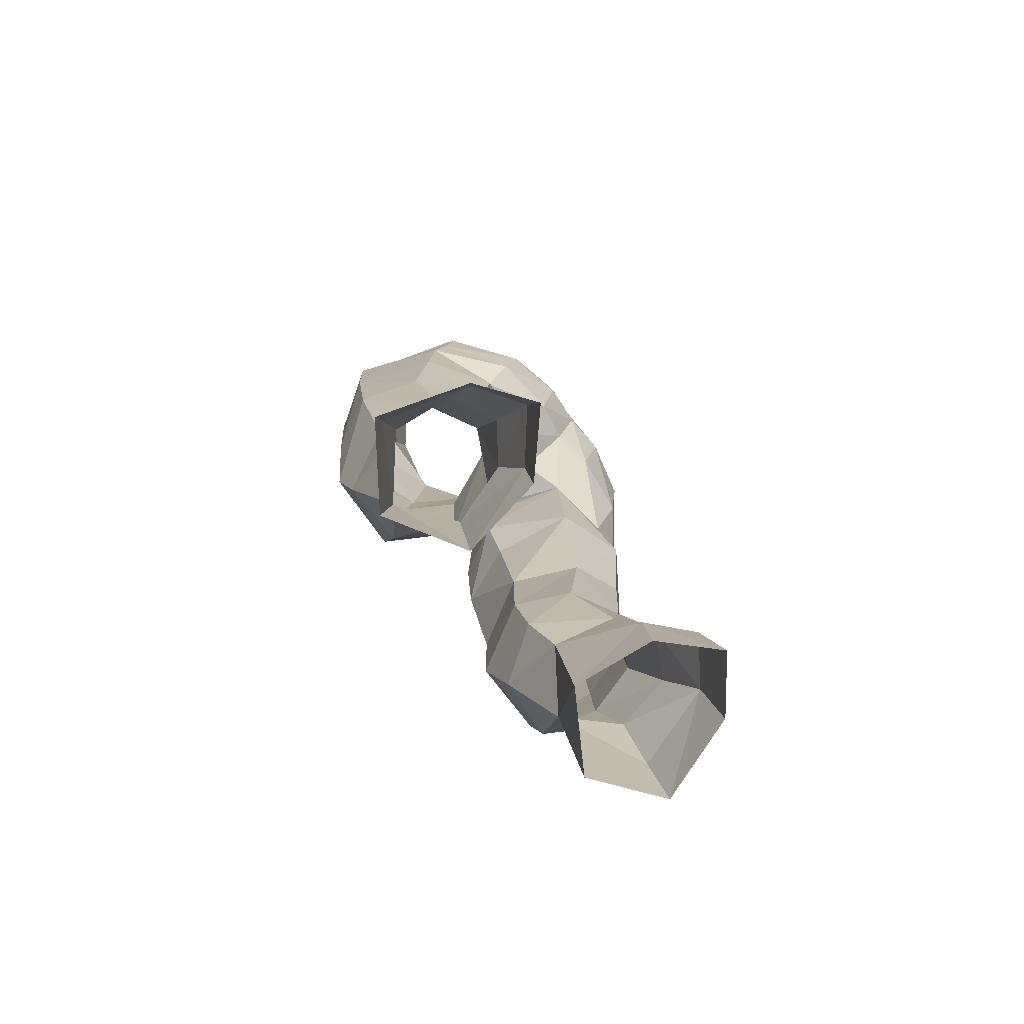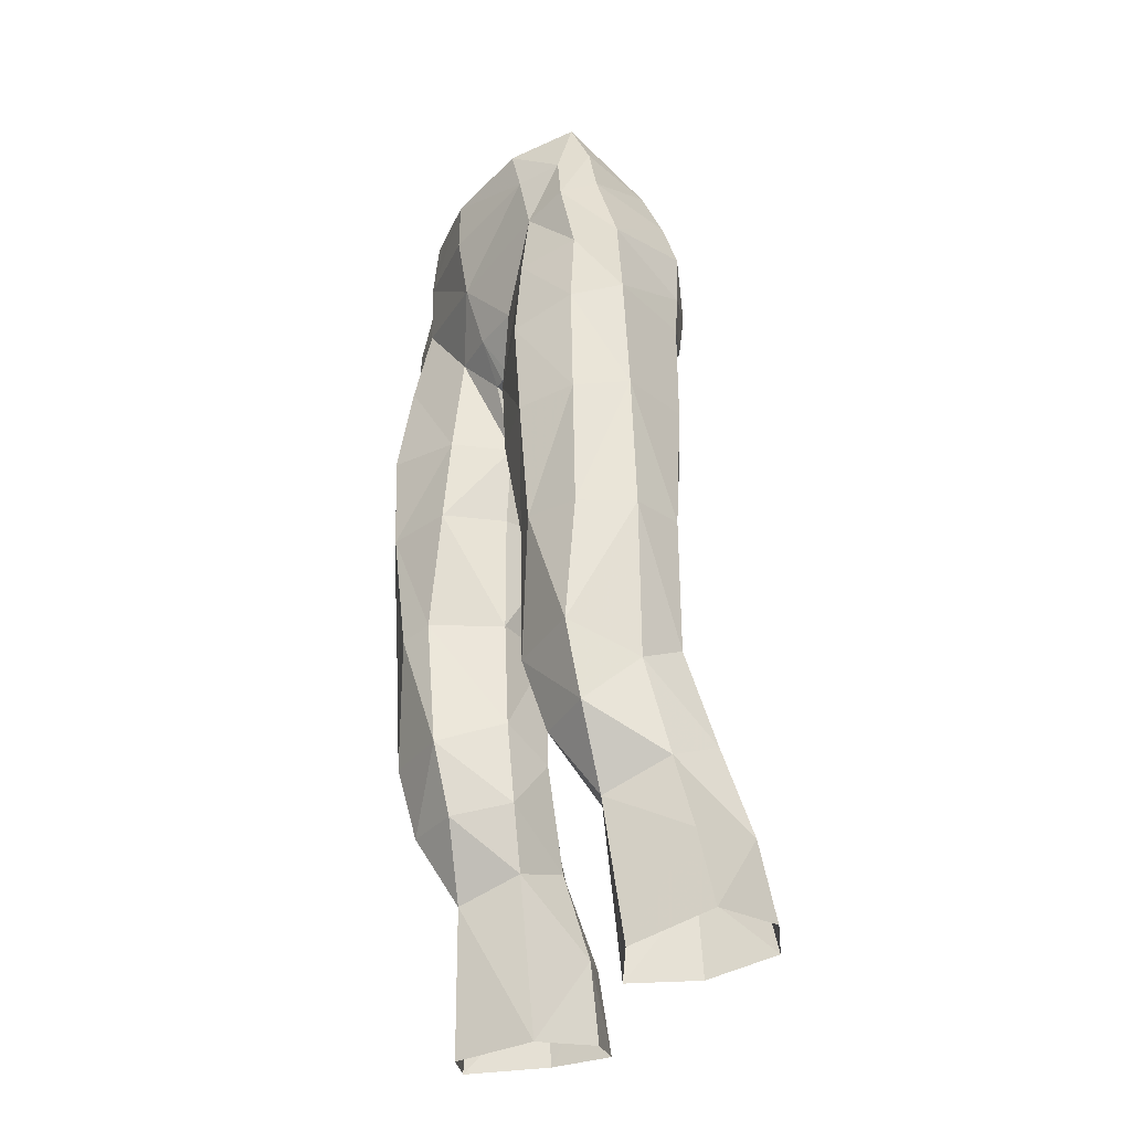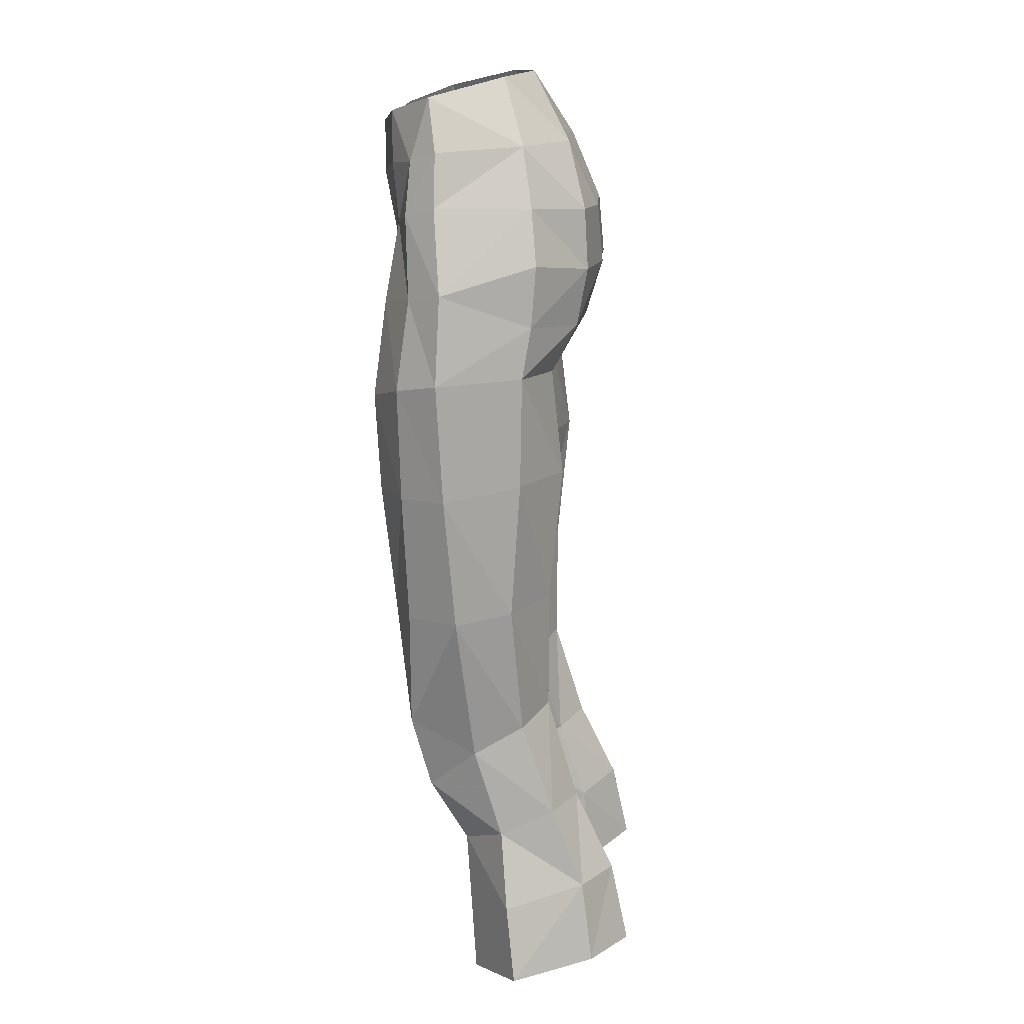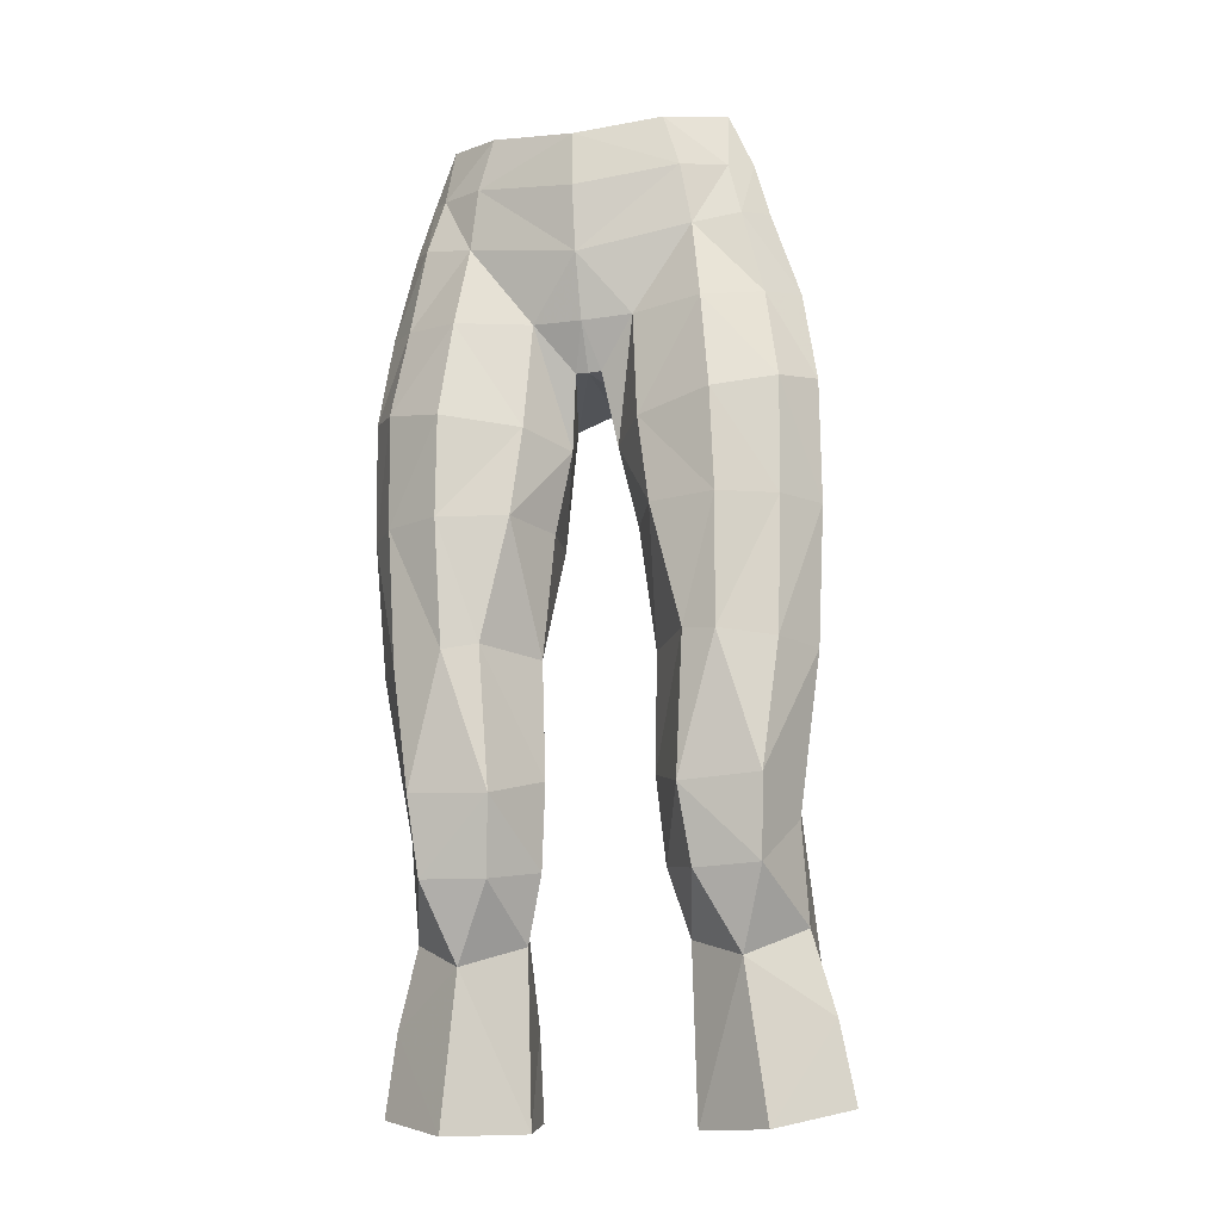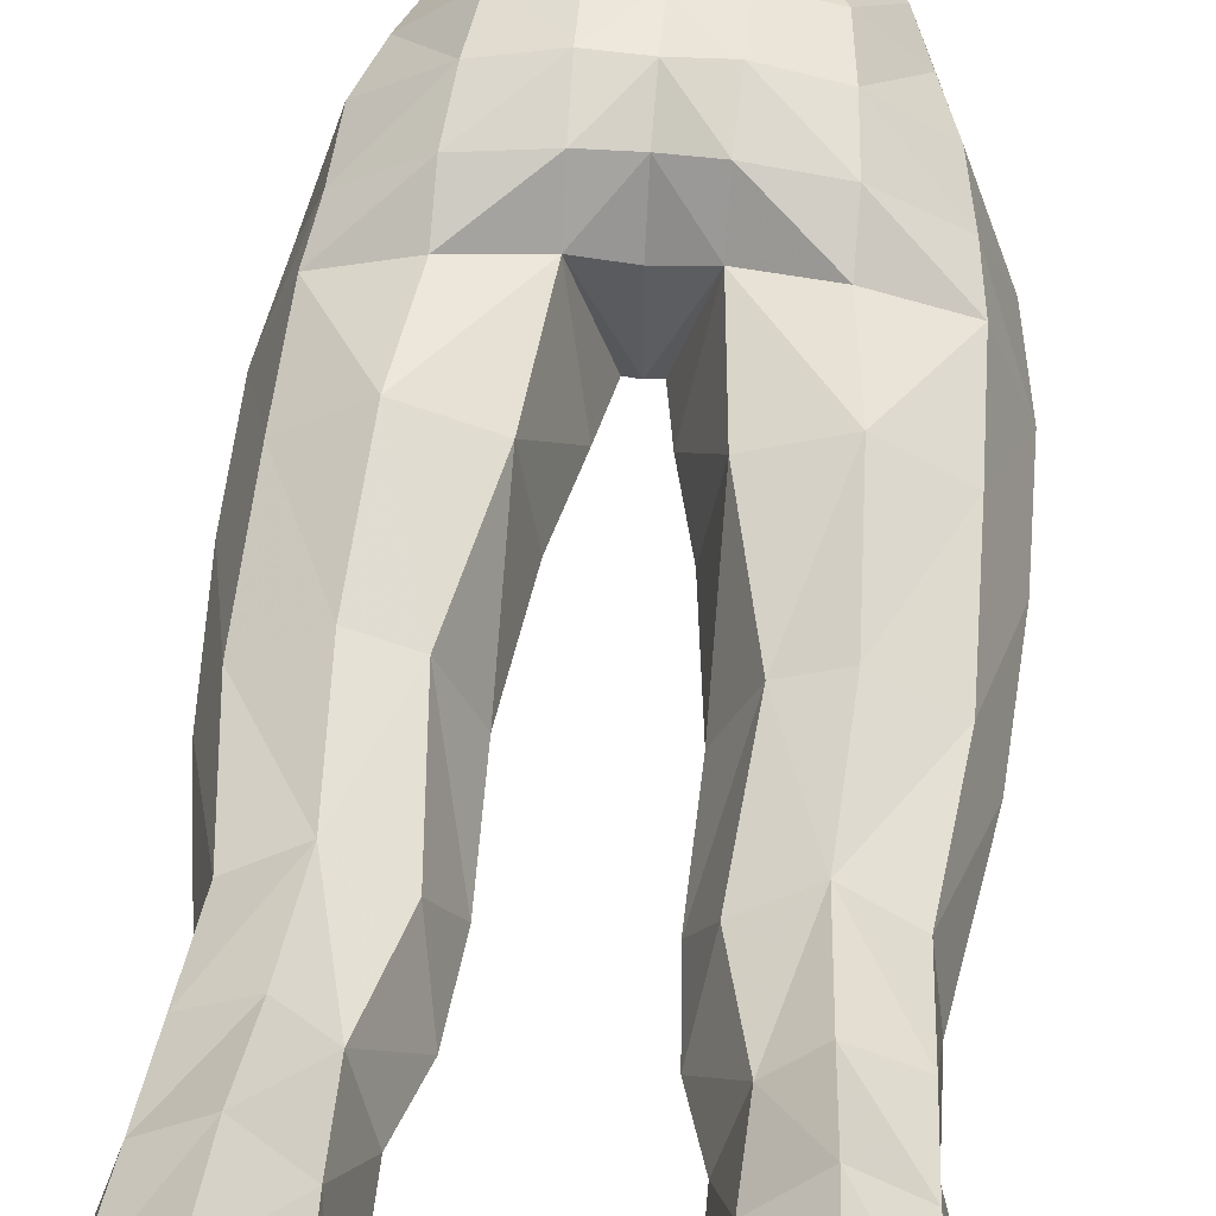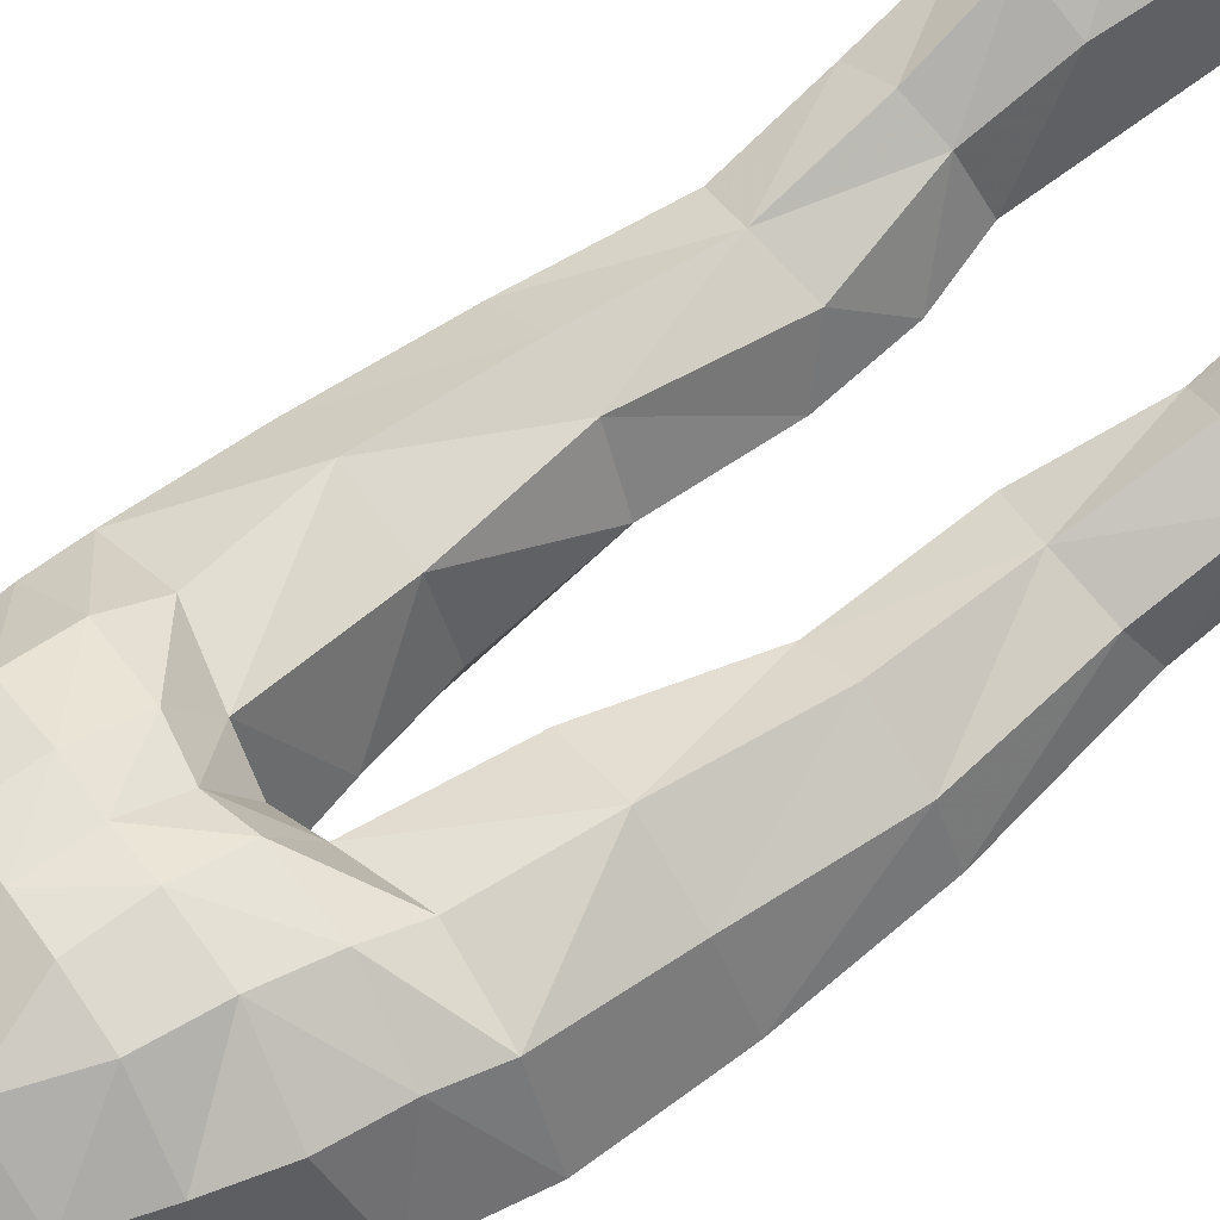
<metadata>
{"format":"obj","ext":"obj","renderer":"f3d","projection":"perspective","resolution":1024,"background":"white","views":[{"elev":-77.9,"azim":126.8,"up":"+Z"},{"elev":-34.7,"azim":59.1,"up":"+Z"},{"elev":15.3,"azim":93.4,"up":"+Z"},{"elev":-17.6,"azim":15.4,"up":"+Z"},{"elev":54.7,"azim":-174.7,"up":"+Y"},{"elev":58.4,"azim":53.4,"up":"+Y"}]}
</metadata>
<code>
g demon_trousers_female_107710
v 4.686 3.552 28.37
v 6.419 2.668 28.35
v 6.546 3.859 25.32
v 4.879 4.995 25.36
v 3.299 3.705 24.87
v 5.071 5.639 22.36
v 3.202 3.964 21.79
v 6.631 0.6856 27.43
v 4.74 -0.8183 26.42
v 7.405 0.9351 24.59
v 2.766 1.137 21.22
v 2.766 1.137 21.22
v 5.394 -0.4132 21.08
v 2.758 0.5291 27.2
v 6.289 -2.698 48.27
v 5.571 -2.848 51.24
v 3.942 -3.272 50.87
v 4.311 -3.776 47.92
v 7.317 -1.479 48.57
v 6.346 1.777 47.31
v 6.198 1.942 49.52
v 6.704 -3.014 40.93
v 6.766 -3.126 45.01
v 4.66 -4.217 44.43
v 4.747 -4.01 40.86
v 1.984 2.032 41.38
v 1.462 -1.009 40.94
v 0.8046 -1.209 43.81
v 1.557 2.063 45.88
v 1.752 -2.873 47.94
v 1.973 -3.186 44.08
v 4.038 3.385 47.06
v 6.624 1.464 45.46
v 4.034 2.462 45.29
v 1.572 3.674 47.14
v -0.005129 -2.119 46.28
v -0.005129 1.532 46.18
v 0.4474 -2.096 46.31
v -0.005129 -3.024 47.84
v -0.005129 -2.119 46.28
v 0.4474 -2.096 46.31
v -0.005128 -3.804 50.06
v 0.8046 -1.209 43.81
v 3.846 3.765 49.14
v 3.582 3.631 51.34
v 5.569 1.744 51.54
v 1.634 4.286 49.17
v 1.645 4.09 51.29
v 6.342 -1.729 51.59
v 2.439 2.992 53.75
v 4.737 1.392 53.69
v 5.826 -1.721 53.52
v -0.00513 2.827 53.8
v -0.005129 1.56 56.21
v 3.044 -3.567 54.87
v 3.599 -3.514 53.01
v 5.107 -2.696 53.16
v 4.998 -2.016 55.44
v 3.361 0.636 56.1
v 6.246 1.483 31.75
v 6.598 -0.3408 30.76
v 3.395 2.647 27.96
v 2.587 1.521 31.67
v 4.425 2.406 32.13
v 2.108 -0.1291 29.51
v 3.011 1.679 36.64
v 4.672 2.426 36.61
v 3.117 -2.863 31.68
v 3.394 -2.014 29.05
v 5.683 -2.129 29.11
v 5.897 -2.846 31.82
v 2.108 -0.1291 29.51
v 7.476 -0.958 36.23
v 6.495 -2.806 36.21
v 4.601 -3.533 36.41
v 6.805 1.084 36.51
v 1.975 -0.6923 36.62
v 1.874 -0.5738 32.47
v 7.794 -1.351 41.04
v 6.715 1.405 41.45
v 4.465 2.901 41.49
v 1.874 -0.5738 32.47
v 3.416 -3.128 36.63
v 1.975 -0.6923 36.62
v 2.38 -3.259 40.96
v 1.462 -1.009 40.94
v 7.807 -1.597 45.37
v 2.758 0.5291 27.2
v -0.005128 -4.211 54.33
v -0.005128 -4.228 52.36
v 6.905 4.25 22.3
v 7.895 1.249 21.78
v -0.005131 3.405 47.42
v -0.005131 4.043 51.24
v -0.005131 4.156 49.2
v -4.697 3.552 28.37
v -4.89 4.995 25.36
v -6.556 3.859 25.32
v -6.43 2.668 28.35
v -3.31 3.705 24.87
v -3.212 3.964 21.79
v -5.081 5.639 22.36
v -6.641 0.6856 27.43
v -7.416 0.935 24.59
v -4.751 -0.8183 26.42
v -2.776 1.137 21.22
v -2.776 1.137 21.22
v -2.769 0.5291 27.2
v -5.404 -0.4132 21.08
v -6.324 -2.696 48.27
v -4.321 -3.776 47.92
v -3.952 -3.272 50.87
v -5.695 -2.844 51.25
v -7.353 -1.477 48.57
v -5.982 1.926 49.51
v -6.382 1.778 47.31
v -6.739 -3.013 40.94
v -4.758 -4.01 40.86
v -4.67 -4.217 44.43
v -6.801 -3.124 45.02
v -1.994 2.032 41.38
v -1.567 2.061 45.87
v -0.8149 -1.209 43.81
v -1.472 -1.009 40.94
v -1.983 -3.186 44.08
v -1.762 -2.873 47.94
v -4.048 3.384 47.05
v -4.045 2.46 45.29
v -6.659 1.466 45.46
v -1.582 3.671 47.14
v -0.4577 -2.096 46.31
v -0.4577 -2.096 46.31
v -0.8149 -1.209 43.81
v -3.857 3.764 49.14
v -5.35 1.739 51.54
v -3.592 3.631 51.33
v -1.656 4.089 51.29
v -1.644 4.285 49.16
v -6.467 -1.726 51.6
v -2.45 2.992 53.74
v -4.748 1.394 53.68
v -5.836 -1.719 53.52
v -3.054 -3.567 54.87
v -5.117 -2.695 53.17
v -3.609 -3.513 53.01
v -5.009 -2.016 55.44
v -3.371 0.636 56.1
v -6.608 -0.3408 30.76
v -6.257 1.482 31.75
v -3.405 2.647 27.96
v -4.435 2.406 32.13
v -2.597 1.521 31.67
v -2.119 -0.1291 29.51
v -3.022 1.679 36.64
v -4.682 2.426 36.61
v -3.127 -2.863 31.68
v -5.908 -2.846 31.82
v -5.693 -2.129 29.11
v -3.404 -2.014 29.05
v -2.119 -0.1291 29.51
v -7.487 -0.958 36.23
v -6.505 -2.806 36.21
v -4.611 -3.533 36.41
v -6.816 1.084 36.51
v -1.986 -0.6923 36.62
v -1.885 -0.5738 32.47
v -7.829 -1.349 41.04
v -6.751 1.406 41.45
v -4.475 2.901 41.49
v -1.885 -0.5738 32.47
v -3.426 -3.128 36.63
v -1.986 -0.6923 36.62
v -2.39 -3.259 40.96
v -1.472 -1.009 40.94
v -7.842 -1.595 45.38
v -2.769 0.5291 27.2
v -6.915 4.25 22.3
v -7.905 1.249 21.78
f 1 2 3
f 3 4 1
f 5 4 6
f 6 7 5
f 8 9 10
f 11 5 7
f 8 3 2
f 12 13 9
f 9 14 12
f 15 16 17
f 17 18 15
f 19 20 21
f 22 23 24
f 24 25 22
f 26 27 28
f 28 29 26
f 18 30 31
f 31 24 18
f 32 20 33
f 33 34 32
f 34 29 35
f 35 32 34
f 36 37 29
f 29 38 36
f 39 40 41
f 41 30 39
f 17 30 18
f 42 39 30
f 30 17 42
f 43 31 30
f 30 41 43
f 44 45 46
f 46 21 44
f 45 44 47
f 47 48 45
f 46 49 19
f 19 21 46
f 50 45 48
f 45 50 51
f 51 46 45
f 51 52 49
f 49 46 51
f 50 53 54
f 55 56 57
f 58 52 51
f 51 59 58
f 51 50 59
f 2 60 61
f 62 63 64
f 64 1 62
f 65 63 62
f 66 67 64
f 64 63 66
f 68 69 70
f 70 71 68
f 68 72 69
f 69 9 70
f 2 1 64
f 64 60 2
f 73 74 71
f 71 61 73
f 9 8 70
f 70 61 71
f 75 68 71
f 76 60 64
f 64 67 76
f 77 27 26
f 26 66 77
f 78 72 68
f 79 73 76
f 76 80 79
f 14 9 69
f 8 61 70
f 29 34 81
f 81 26 29
f 8 2 61
f 59 50 54
f 16 57 17
f 29 28 38
f 82 63 65
f 83 84 78
f 78 68 83
f 66 26 81
f 81 67 66
f 22 25 75
f 75 74 22
f 25 85 83
f 83 75 25
f 67 81 80
f 80 76 67
f 66 63 82
f 82 77 66
f 73 61 60
f 60 76 73
f 85 86 84
f 84 83 85
f 87 79 80
f 80 33 87
f 23 15 18
f 18 24 23
f 31 85 25
f 25 24 31
f 33 80 81
f 81 34 33
f 85 31 43
f 43 86 85
f 19 49 16
f 16 15 19
f 79 87 23
f 23 22 79
f 16 49 52
f 52 57 16
f 74 73 79
f 79 22 74
f 87 19 15
f 15 23 87
f 52 58 57
f 58 55 57
f 75 71 74
f 83 68 75
f 72 14 69
f 62 88 65
f 56 55 89
f 89 90 56
f 56 90 42
f 42 17 56
f 57 56 17
f 91 6 4
f 4 3 91
f 62 1 4
f 4 5 62
f 8 10 3
f 92 91 3
f 88 62 5
f 11 88 5
f 29 37 93
f 93 35 29
f 94 48 47
f 47 95 94
f 50 48 94
f 94 53 50
f 95 47 35
f 35 93 95
f 47 44 32
f 32 35 47
f 44 21 20
f 20 32 44
f 87 33 20
f 20 19 87
f 10 92 3
f 13 92 10
f 10 9 13
f 96 97 98
f 98 99 96
f 100 101 102
f 102 97 100
f 103 104 105
f 106 101 100
f 103 99 98
f 107 108 105
f 105 109 107
f 110 111 112
f 112 113 110
f 114 115 116
f 117 118 119
f 119 120 117
f 121 122 123
f 123 124 121
f 111 119 125
f 125 126 111
f 127 128 129
f 129 116 127
f 128 127 130
f 130 122 128
f 36 131 122
f 122 37 36
f 39 126 132
f 132 40 39
f 112 111 126
f 42 112 126
f 126 39 42
f 133 132 126
f 126 125 133
f 134 115 135
f 135 136 134
f 136 137 138
f 138 134 136
f 135 115 114
f 114 139 135
f 140 137 136
f 136 135 141
f 141 140 136
f 141 135 139
f 139 142 141
f 140 54 53
f 143 144 145
f 146 147 141
f 141 142 146
f 141 147 140
f 99 148 149
f 150 96 151
f 151 152 150
f 153 150 152
f 154 152 151
f 151 155 154
f 156 157 158
f 158 159 156
f 156 159 160
f 159 158 105
f 99 149 151
f 151 96 99
f 161 148 157
f 157 162 161
f 105 158 103
f 158 157 148
f 163 157 156
f 164 155 151
f 151 149 164
f 165 154 121
f 121 124 165
f 166 156 160
f 167 168 164
f 164 161 167
f 108 159 105
f 103 158 148
f 122 121 169
f 169 128 122
f 103 148 99
f 147 54 140
f 113 112 144
f 122 131 123
f 170 153 152
f 171 156 166
f 166 172 171
f 154 155 169
f 169 121 154
f 117 162 163
f 163 118 117
f 118 163 171
f 171 173 118
f 155 164 168
f 168 169 155
f 154 165 170
f 170 152 154
f 161 164 149
f 149 148 161
f 173 171 172
f 172 174 173
f 175 129 168
f 168 167 175
f 120 119 111
f 111 110 120
f 125 119 118
f 118 173 125
f 129 128 169
f 169 168 129
f 173 174 133
f 133 125 173
f 114 110 113
f 113 139 114
f 167 117 120
f 120 175 167
f 113 144 142
f 142 139 113
f 162 117 167
f 167 161 162
f 175 120 110
f 110 114 175
f 142 144 146
f 146 144 143
f 163 162 157
f 171 163 156
f 160 159 108
f 150 153 176
f 145 90 89
f 89 143 145
f 145 112 42
f 42 90 145
f 144 112 145
f 177 98 97
f 97 102 177
f 150 100 97
f 97 96 150
f 103 98 104
f 178 98 177
f 176 100 150
f 106 100 176
f 122 130 93
f 93 37 122
f 94 95 138
f 138 137 94
f 140 53 94
f 94 137 140
f 95 93 130
f 130 138 95
f 138 130 127
f 127 134 138
f 134 127 116
f 116 115 134
f 175 114 116
f 116 129 175
f 104 98 178
f 109 105 104
f 104 178 109

</code>
